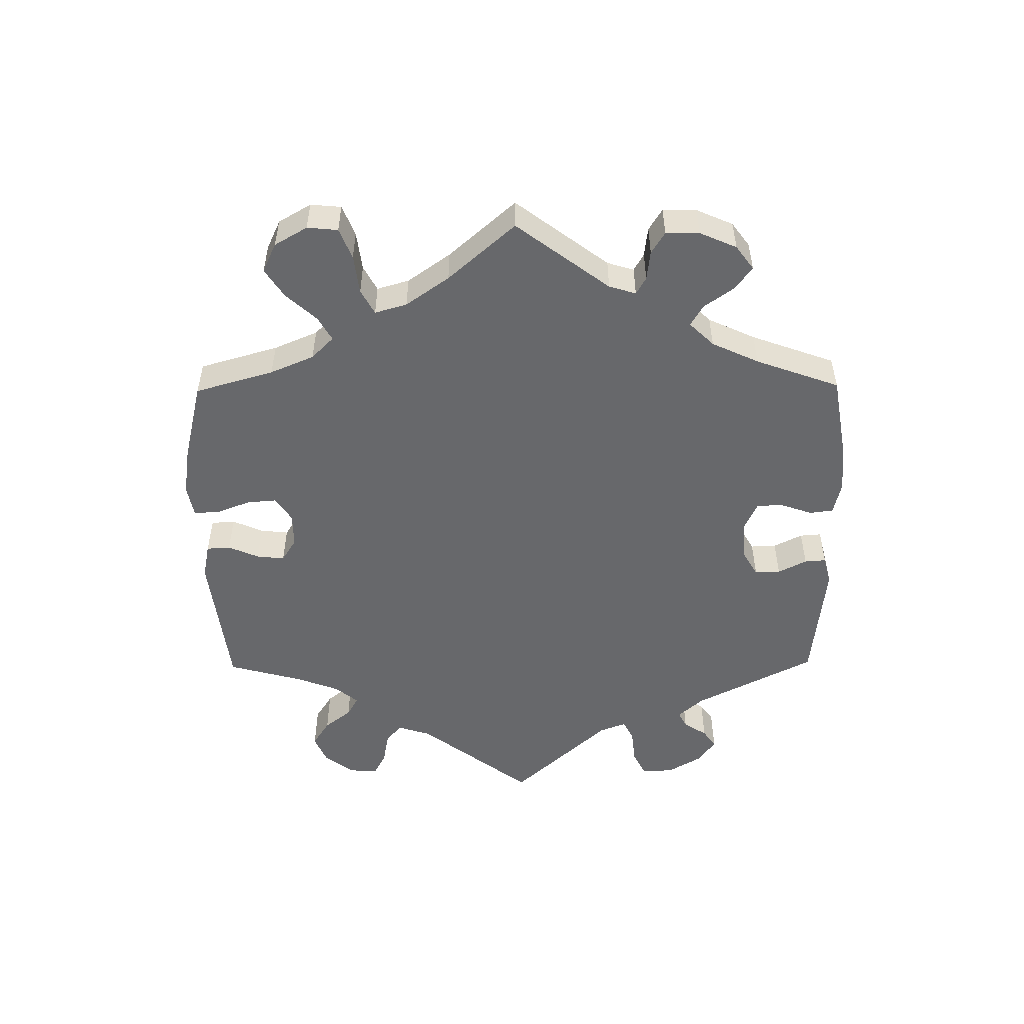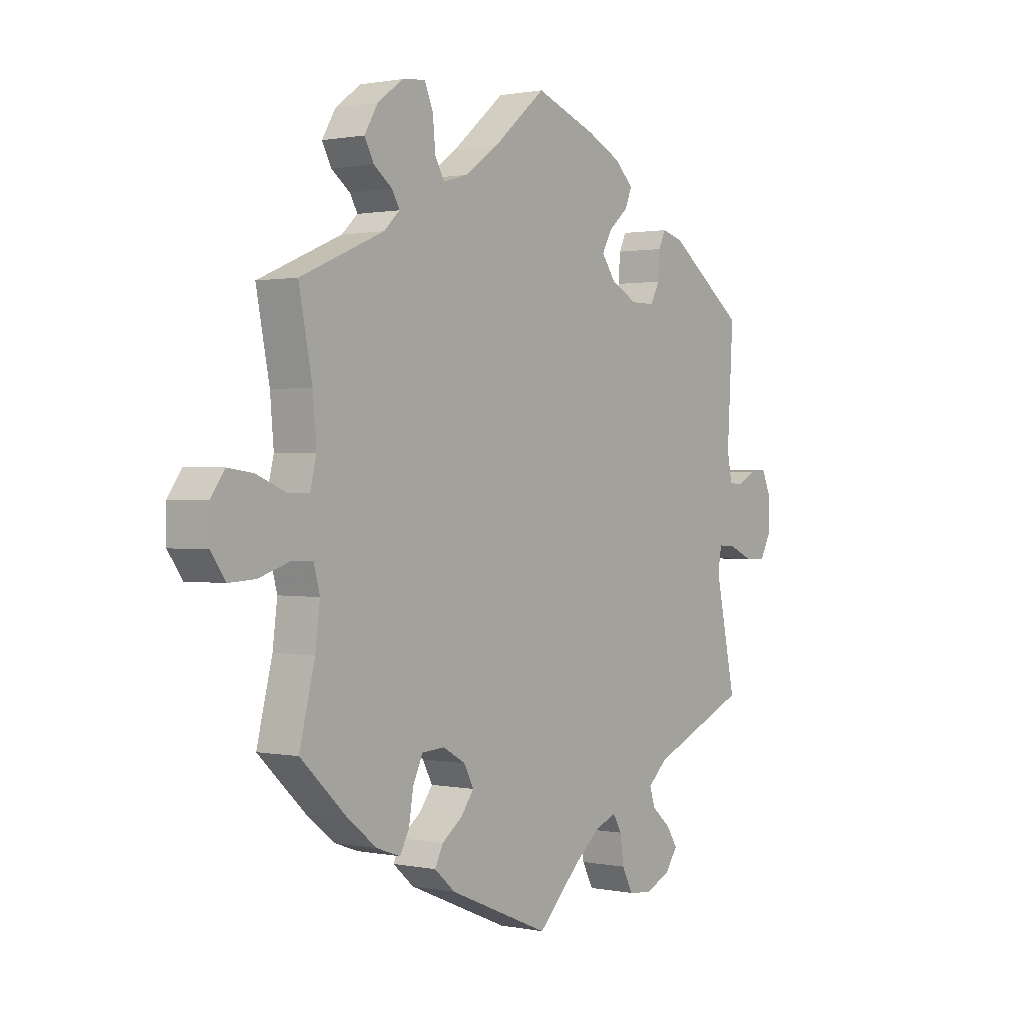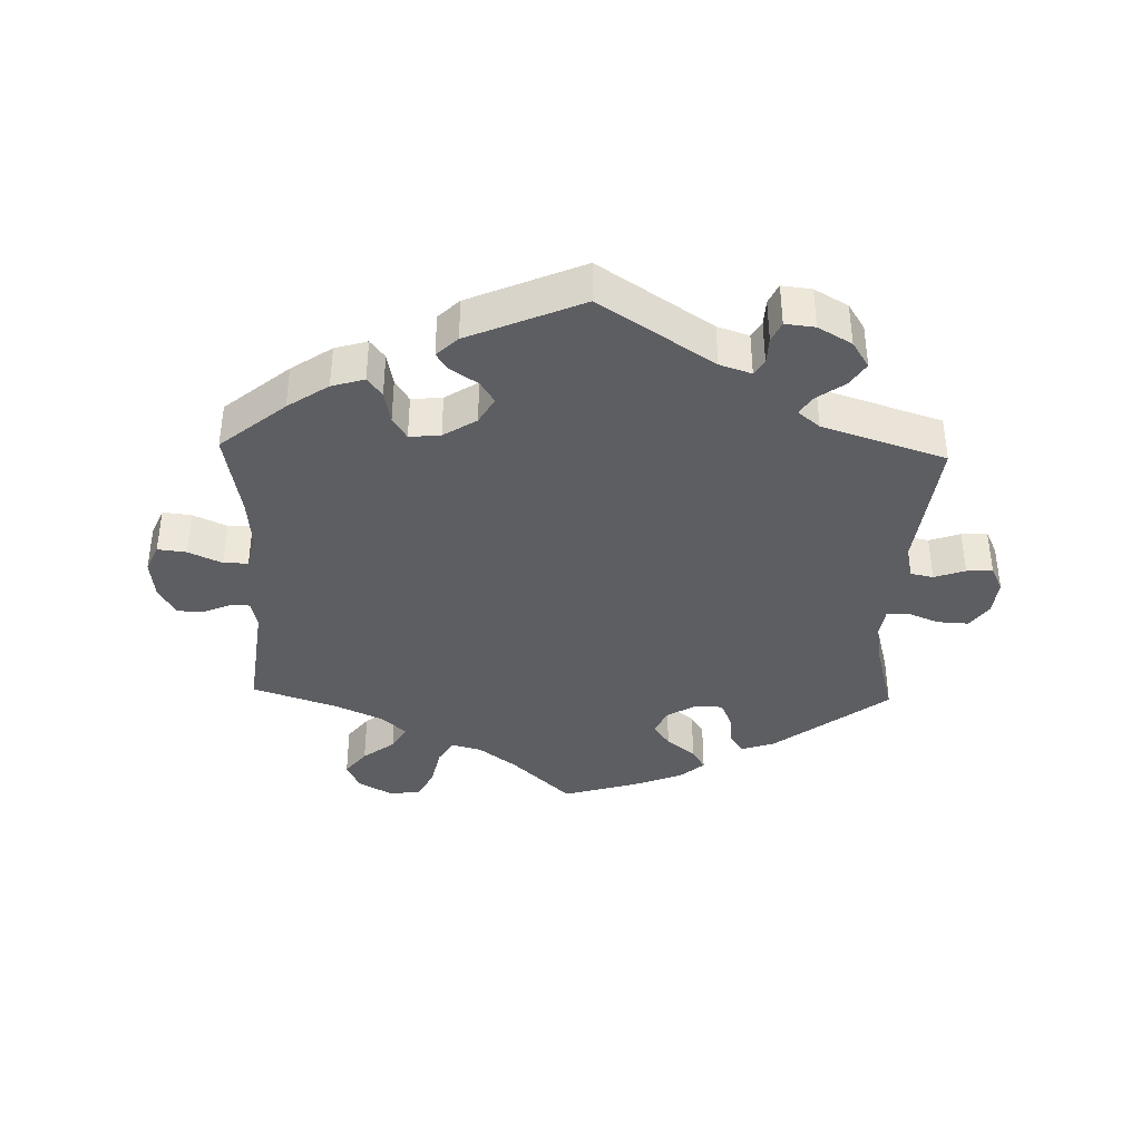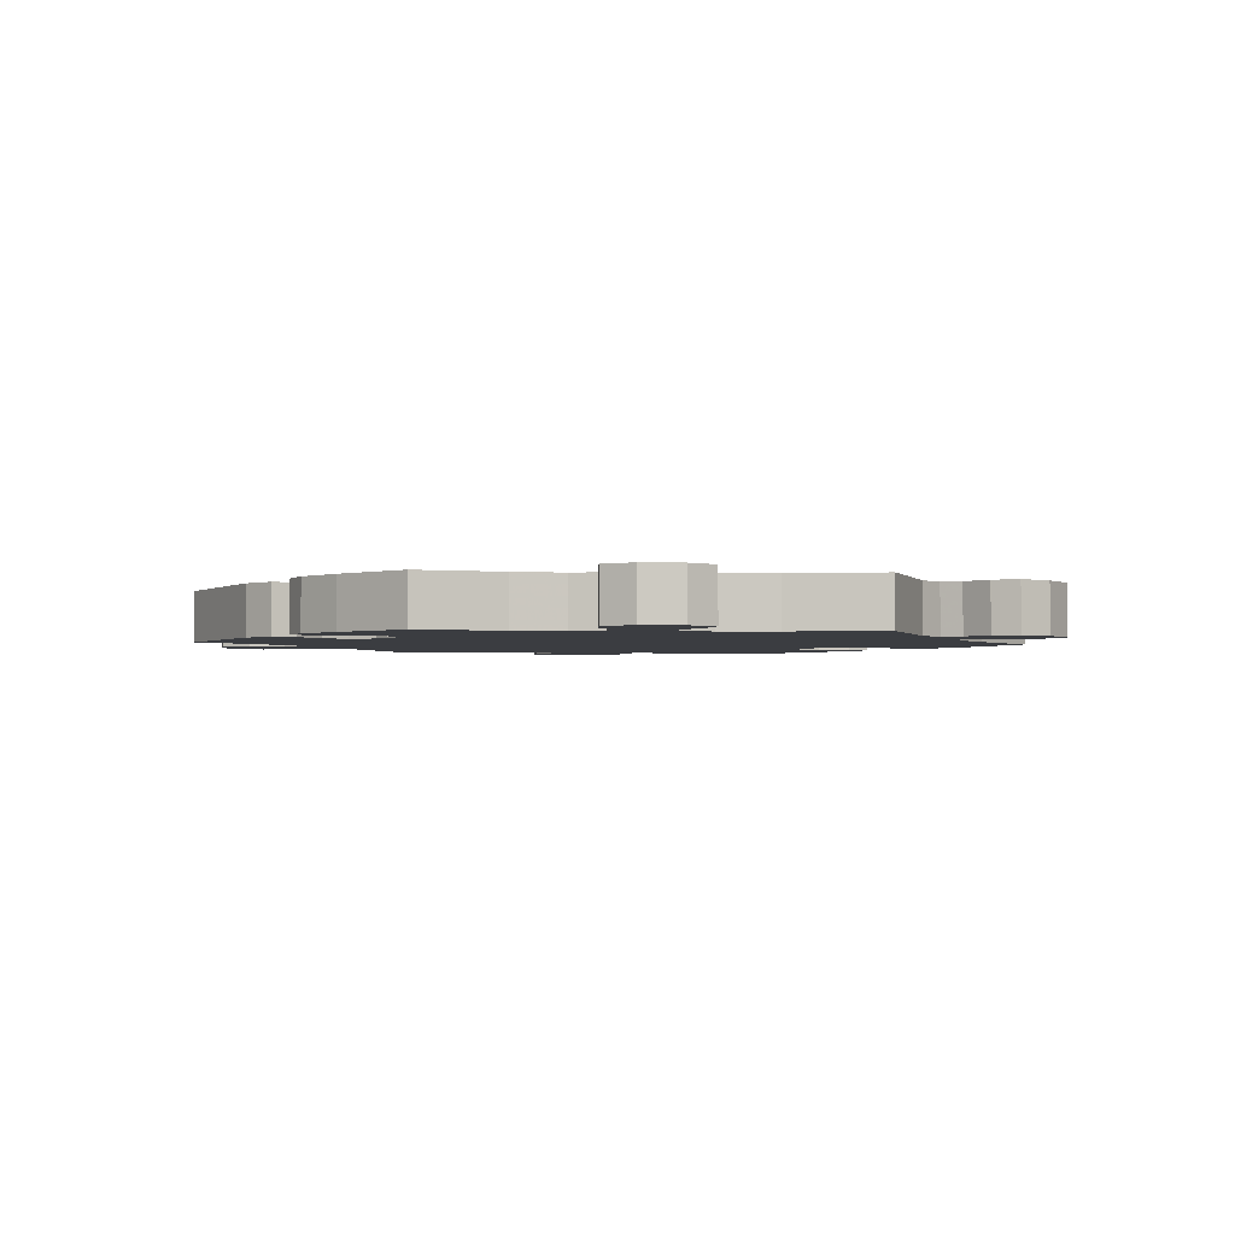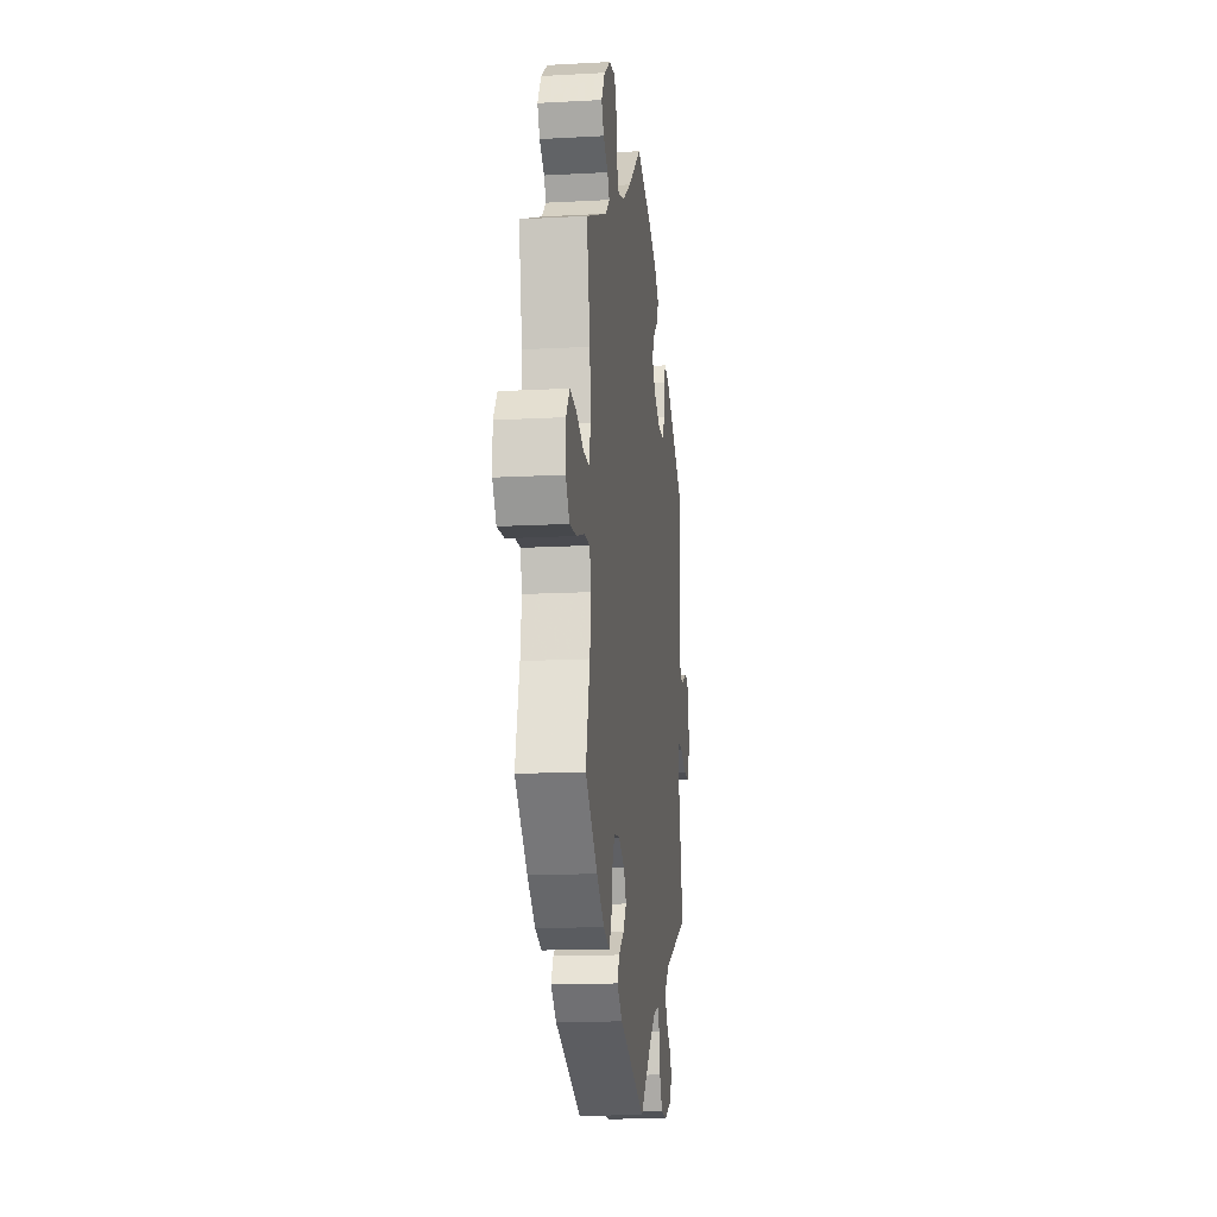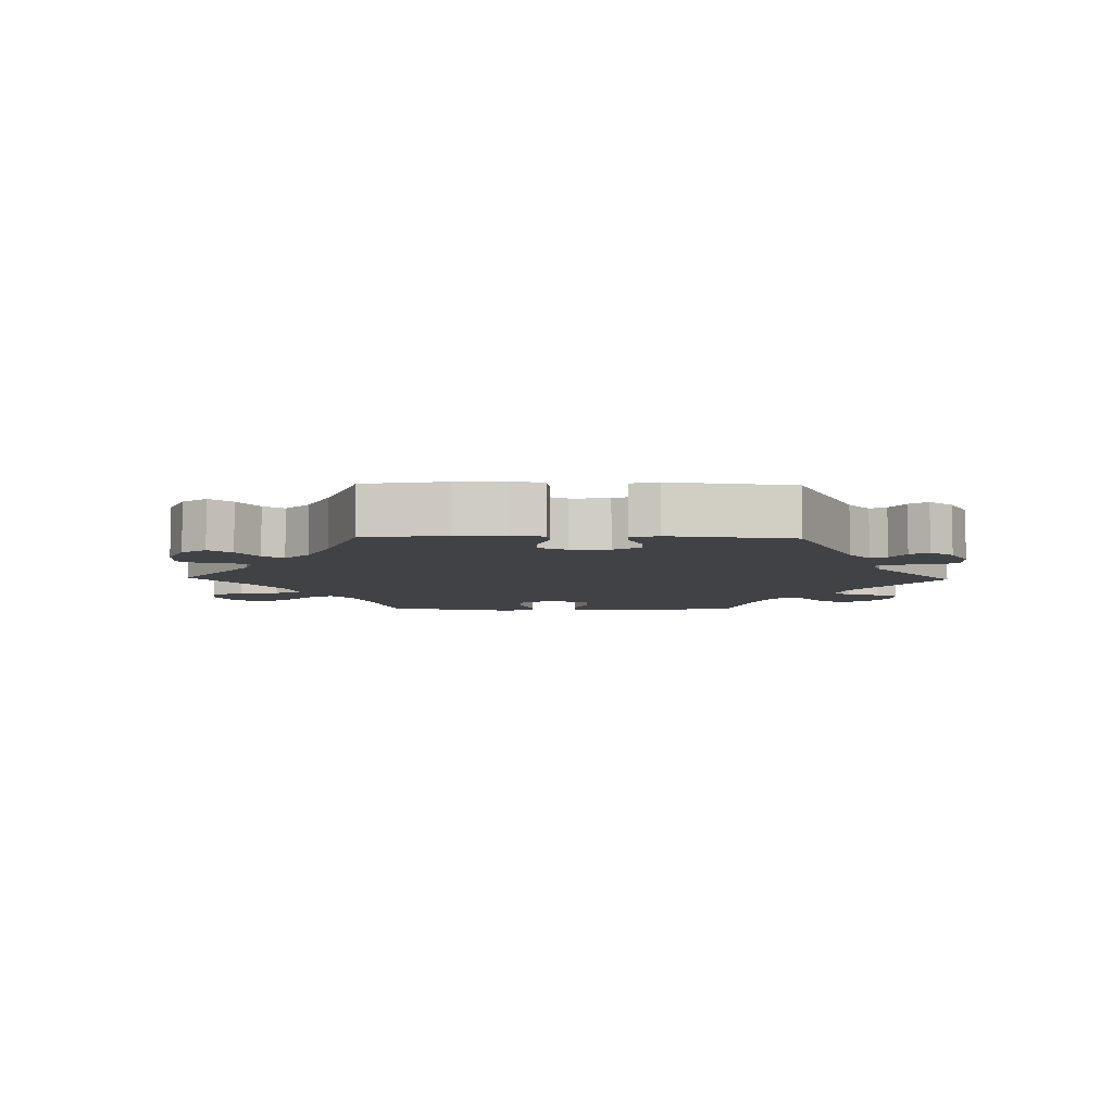
<metadata>
{"format":"obj","ext":"obj","renderer":"f3d","projection":"perspective","resolution":1024,"background":"white","views":[{"elev":-52.5,"azim":-59.4,"up":"+Y"},{"elev":0.9,"azim":-53.4,"up":"+Z"},{"elev":-38.4,"azim":58.3,"up":"+Y"},{"elev":-2.4,"azim":-95.1,"up":"+Y"},{"elev":-14.6,"azim":-83.2,"up":"+Z"},{"elev":-6.6,"azim":28.7,"up":"+Y"}]}
</metadata>
<code>
v -0.339 0.07 0.358
v -0.308 0.07 0.387
v -0.323 0.07 0.413
v -0.359 0.07 0.44
v -0.377 0.07 0.474
v -0.351 0.07 0.518
v -0.302 0.07 0.554
v -0.257 0.07 0.559
v -0.24 0.07 0.519
v -0.235 0.07 0.464
v -0.217 0.07 0.432
v -0.168 0.07 0.446
v -0.104 0.07 0.491
v -0.001 0.07 0.578
v 0.117 0.07 0.534
v 0.183 0.07 0.502
v 0.22 0.07 0.467
v 0.206 0.07 0.434
v 0.168 0.07 0.401
v 0.149 0.07 0.366
v 0.176 0.07 0.328
v 0.228 0.07 0.301
v 0.274 0.07 0.301
v 0.292 0.07 0.335
v 0.295 0.07 0.383
v 0.309 0.07 0.412
v 0.351 0.07 0.4
v 0.5 0.07 0.289
v 0.488 0.07 0.087
v 0.498 0.07 0.038
v 0.525 0.07 0.037
v 0.561 0.07 0.056
v 0.594 0.07 0.059
v 0.612 0.07 0.018
v 0.612 0.07 -0.04
v 0.59 0.07 -0.082
v 0.549 0.07 -0.08
v 0.502 0.07 -0.059
v 0.468 0.07 -0.057
v 0.461 0.07 -0.099
v 0.501 0.07 -0.289
v 0.31 0.07 -0.371
v 0.272 0.07 -0.406
v 0.283 0.07 -0.439
v 0.32 0.07 -0.471
v 0.341 0.07 -0.504
v 0.317 0.07 -0.539
v 0.267 0.07 -0.561
v 0.222 0.07 -0.556
v 0.201 0.07 -0.515
v 0.194 0.07 -0.465
v 0.177 0.07 -0.436
v 0.136 0.07 -0.452
v 0.084 0.07 -0.495
v 0.001 0.07 -0.578
v -0.196 0.07 -0.496
v -0.236 0.07 -0.461
v -0.22 0.07 -0.429
v -0.18 0.07 -0.399
v -0.155 0.07 -0.365
v -0.174 0.07 -0.329
v -0.218 0.07 -0.304
v -0.262 0.07 -0.307
v -0.281 0.07 -0.347
v -0.29 0.07 -0.402
v -0.308 0.07 -0.435
v -0.354 0.07 -0.419
v -0.411 0.07 -0.374
v -0.501 0.07 -0.289
v -0.471 0.07 -0.169
v -0.462 0.07 -0.098
v -0.474 0.07 -0.053
v -0.516 0.07 -0.053
v -0.575 0.07 -0.072
v -0.627 0.07 -0.075
v -0.655 0.07 -0.035
v -0.655 0.07 0.022
v -0.628 0.07 0.06
v -0.578 0.07 0.053
v -0.523 0.07 0.03
v -0.48 0.07 0.029
v -0.468 0.07 0.078
v -0.475 0.07 0.157
v -0.501 0.07 0.289
v -0.339 0 0.358
v -0.308 0 0.387
v -0.323 0 0.413
v -0.359 0 0.44
v -0.377 0 0.474
v -0.351 0 0.518
v -0.302 0 0.554
v -0.257 0 0.559
v -0.24 0 0.519
v -0.235 0 0.464
v -0.217 0 0.432
v -0.168 0 0.446
v -0.104 0 0.491
v -0.001 0 0.578
v 0.117 0 0.534
v 0.183 0 0.502
v 0.22 0 0.467
v 0.206 0 0.434
v 0.168 0 0.401
v 0.149 0 0.366
v 0.176 0 0.328
v 0.228 0 0.301
v 0.274 0 0.301
v 0.292 0 0.335
v 0.295 0 0.383
v 0.309 0 0.412
v 0.351 0 0.4
v 0.5 0 0.289
v 0.488 0 0.087
v 0.498 0 0.038
v 0.525 0 0.037
v 0.561 0 0.056
v 0.594 0 0.059
v 0.612 0 0.018
v 0.612 0 -0.04
v 0.59 0 -0.082
v 0.549 0 -0.08
v 0.502 0 -0.059
v 0.468 0 -0.057
v 0.461 0 -0.099
v 0.501 0 -0.289
v 0.31 0 -0.371
v 0.272 0 -0.406
v 0.283 0 -0.439
v 0.32 0 -0.471
v 0.341 0 -0.504
v 0.317 0 -0.539
v 0.267 0 -0.561
v 0.222 0 -0.556
v 0.201 0 -0.515
v 0.194 0 -0.465
v 0.177 0 -0.436
v 0.136 0 -0.452
v 0.084 0 -0.495
v 0.001 0 -0.578
v -0.196 0 -0.496
v -0.236 0 -0.461
v -0.22 0 -0.429
v -0.18 0 -0.399
v -0.155 0 -0.365
v -0.174 0 -0.329
v -0.218 0 -0.304
v -0.262 0 -0.307
v -0.281 0 -0.347
v -0.29 0 -0.402
v -0.308 0 -0.435
v -0.354 0 -0.419
v -0.411 0 -0.374
v -0.501 0 -0.289
v -0.471 0 -0.169
v -0.462 0 -0.098
v -0.474 0 -0.053
v -0.516 0 -0.053
v -0.575 0 -0.072
v -0.627 0 -0.075
v -0.655 0 -0.035
v -0.655 0 0.022
v -0.628 0 0.06
v -0.578 0 0.053
v -0.523 0 0.03
v -0.48 0 0.029
v -0.468 0 0.078
v -0.475 0 0.157
v -0.501 0 0.289
f 83 84 1
f 82 83 1 2
f 81 82 2
f 77 78 79 80
f 77 80 81
f 76 77 81
f 73 74 75 76
f 72 73 76 81
f 71 72 81 2
f 67 68 69 70
f 67 70 71 2
f 64 65 66 67
f 63 64 67 2
f 56 57 58 59
f 54 55 56 59
f 53 54 59 60
f 52 53 60 61
f 48 49 50 51
f 48 51 52
f 47 48 52
f 44 45 46 47
f 44 47 52
f 43 44 52 61
f 40 41 42
f 39 40 42 43
f 35 36 37 38
f 35 38 39
f 34 35 39
f 31 32 33 34
f 30 31 34 39
f 29 30 39 43
f 24 25 26 27
f 23 24 27 28
f 22 23 28 29
f 16 17 18 19
f 16 19 20
f 13 14 15 16
f 12 13 16 20
f 11 12 20 21
f 7 8 9 10
f 7 10 11
f 6 7 11
f 3 4 5 6
f 2 3 6 11
f 62 63 2 11
f 29 43 61 62
f 22 29 62
f 11 21 22 62
f 85 168 167
f 86 85 167 166
f 86 166 165
f 164 163 162 161
f 165 164 161
f 165 161 160
f 160 159 158 157
f 165 160 157 156
f 86 165 156 155
f 154 153 152 151
f 86 155 154 151
f 151 150 149 148
f 86 151 148 147
f 143 142 141 140
f 143 140 139 138
f 144 143 138 137
f 145 144 137 136
f 135 134 133 132
f 136 135 132
f 136 132 131
f 131 130 129 128
f 136 131 128
f 145 136 128 127
f 126 125 124
f 127 126 124 123
f 122 121 120 119
f 123 122 119
f 123 119 118
f 118 117 116 115
f 123 118 115 114
f 127 123 114 113
f 111 110 109 108
f 112 111 108 107
f 113 112 107 106
f 103 102 101 100
f 104 103 100
f 100 99 98 97
f 104 100 97 96
f 105 104 96 95
f 94 93 92 91
f 95 94 91
f 95 91 90
f 90 89 88 87
f 95 90 87 86
f 95 86 147 146
f 146 145 127 113
f 146 113 106
f 146 106 105 95
f 1 85 86 2
f 2 86 87 3
f 3 87 88 4
f 4 88 89 5
f 5 89 90 6
f 6 90 91 7
f 7 91 92 8
f 8 92 93 9
f 9 93 94 10
f 10 94 95 11
f 11 95 96 12
f 12 96 97 13
f 13 97 98 14
f 14 98 99 15
f 15 99 100 16
f 16 100 101 17
f 17 101 102 18
f 18 102 103 19
f 19 103 104 20
f 20 104 105 21
f 21 105 106 22
f 22 106 107 23
f 23 107 108 24
f 24 108 109 25
f 25 109 110 26
f 26 110 111 27
f 27 111 112 28
f 28 112 113 29
f 29 113 114 30
f 30 114 115 31
f 31 115 116 32
f 32 116 117 33
f 33 117 118 34
f 34 118 119 35
f 35 119 120 36
f 36 120 121 37
f 37 121 122 38
f 38 122 123 39
f 39 123 124 40
f 40 124 125 41
f 41 125 126 42
f 42 126 127 43
f 43 127 128 44
f 44 128 129 45
f 45 129 130 46
f 46 130 131 47
f 47 131 132 48
f 48 132 133 49
f 49 133 134 50
f 50 134 135 51
f 51 135 136 52
f 52 136 137 53
f 53 137 138 54
f 54 138 139 55
f 55 139 140 56
f 56 140 141 57
f 57 141 142 58
f 58 142 143 59
f 59 143 144 60
f 60 144 145 61
f 61 145 146 62
f 62 146 147 63
f 63 147 148 64
f 64 148 149 65
f 65 149 150 66
f 66 150 151 67
f 67 151 152 68
f 68 152 153 69
f 69 153 154 70
f 70 154 155 71
f 71 155 156 72
f 72 156 157 73
f 73 157 158 74
f 74 158 159 75
f 75 159 160 76
f 76 160 161 77
f 77 161 162 78
f 78 162 163 79
f 79 163 164 80
f 80 164 165 81
f 81 165 166 82
f 82 166 167 83
f 83 167 168 84
f 84 168 85 1

</code>
